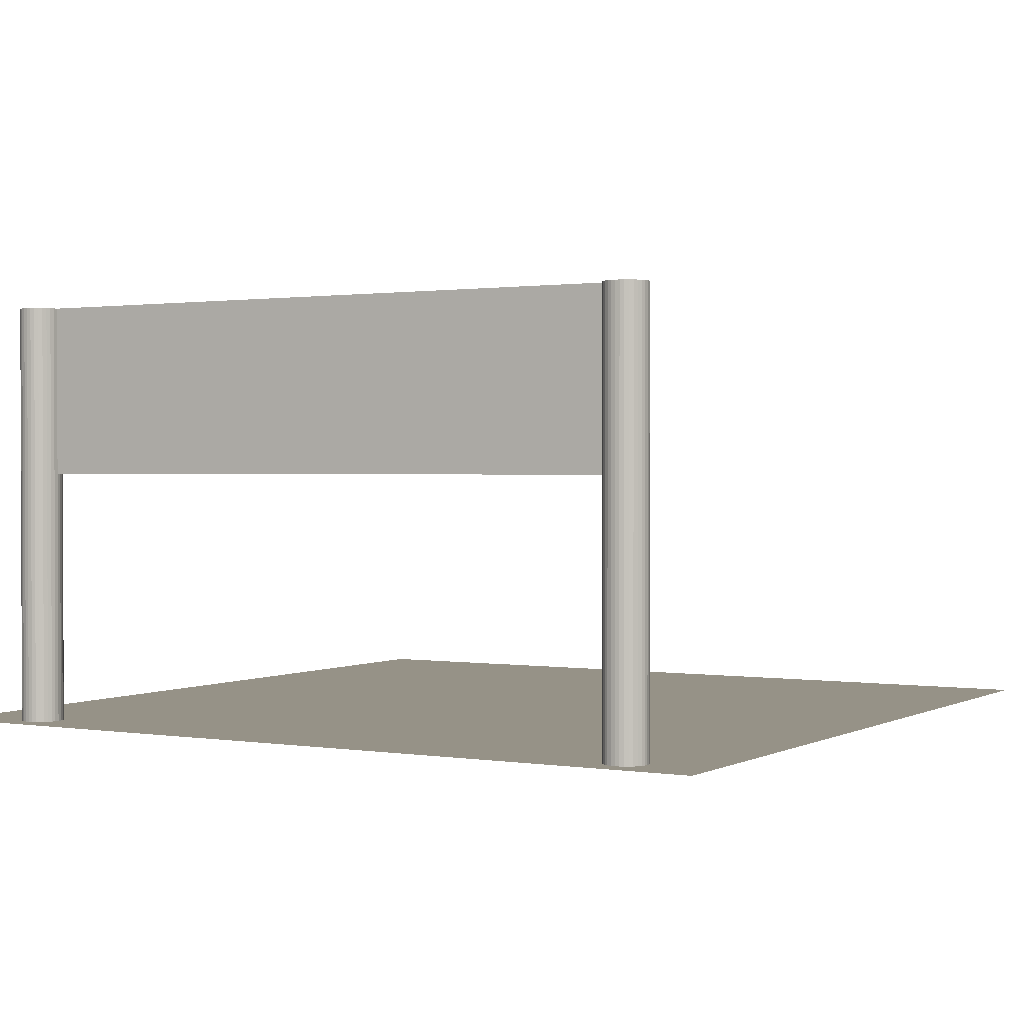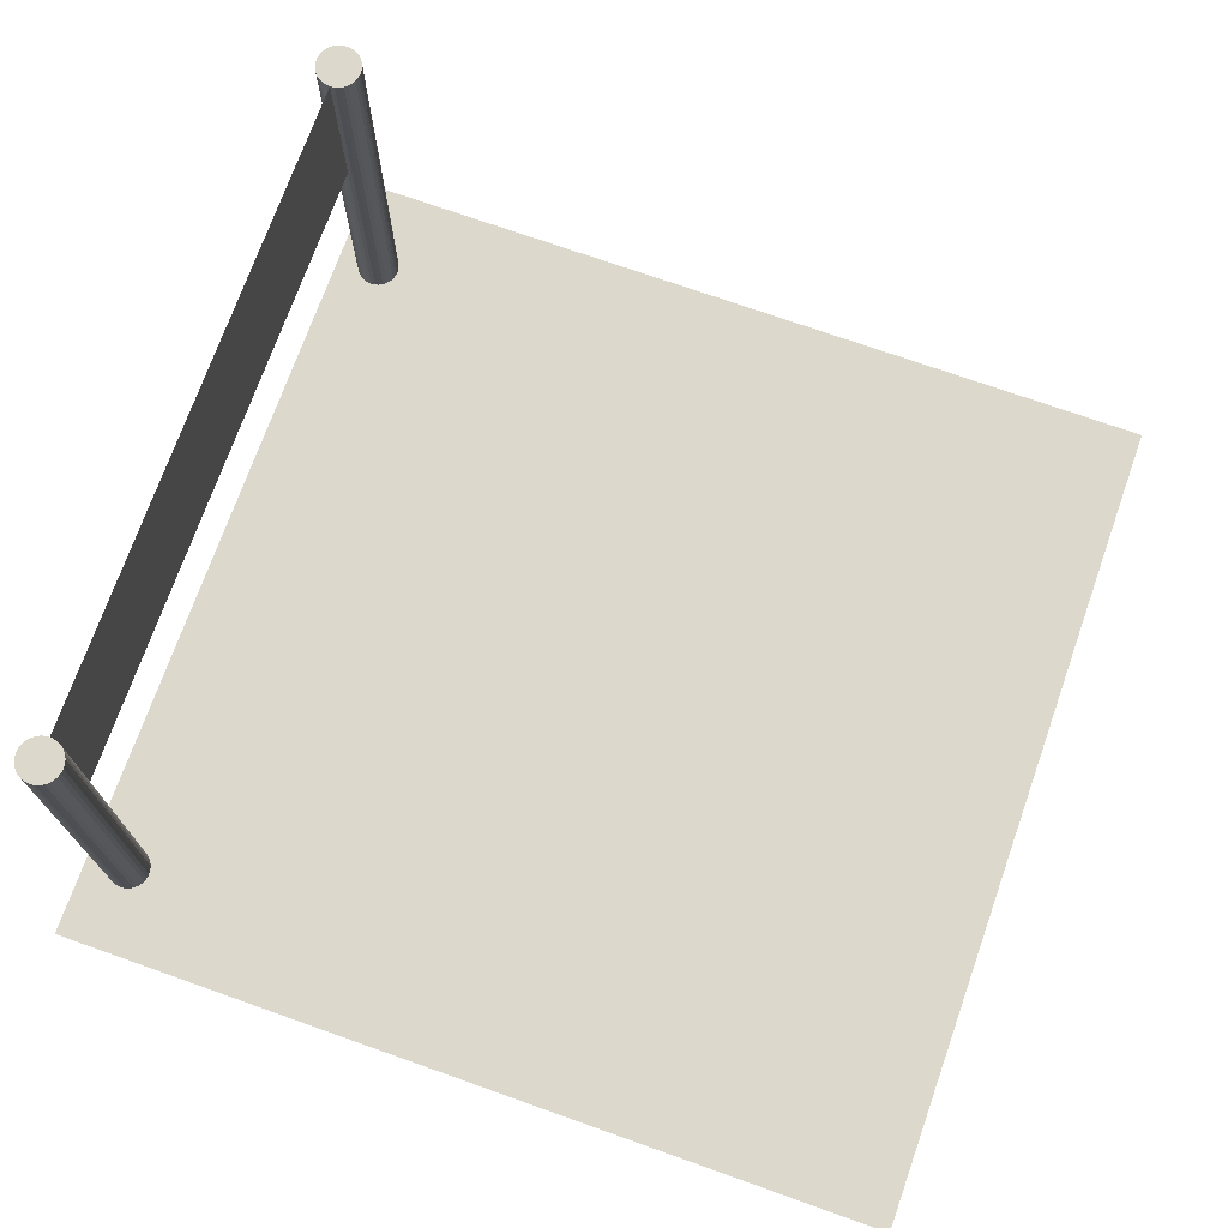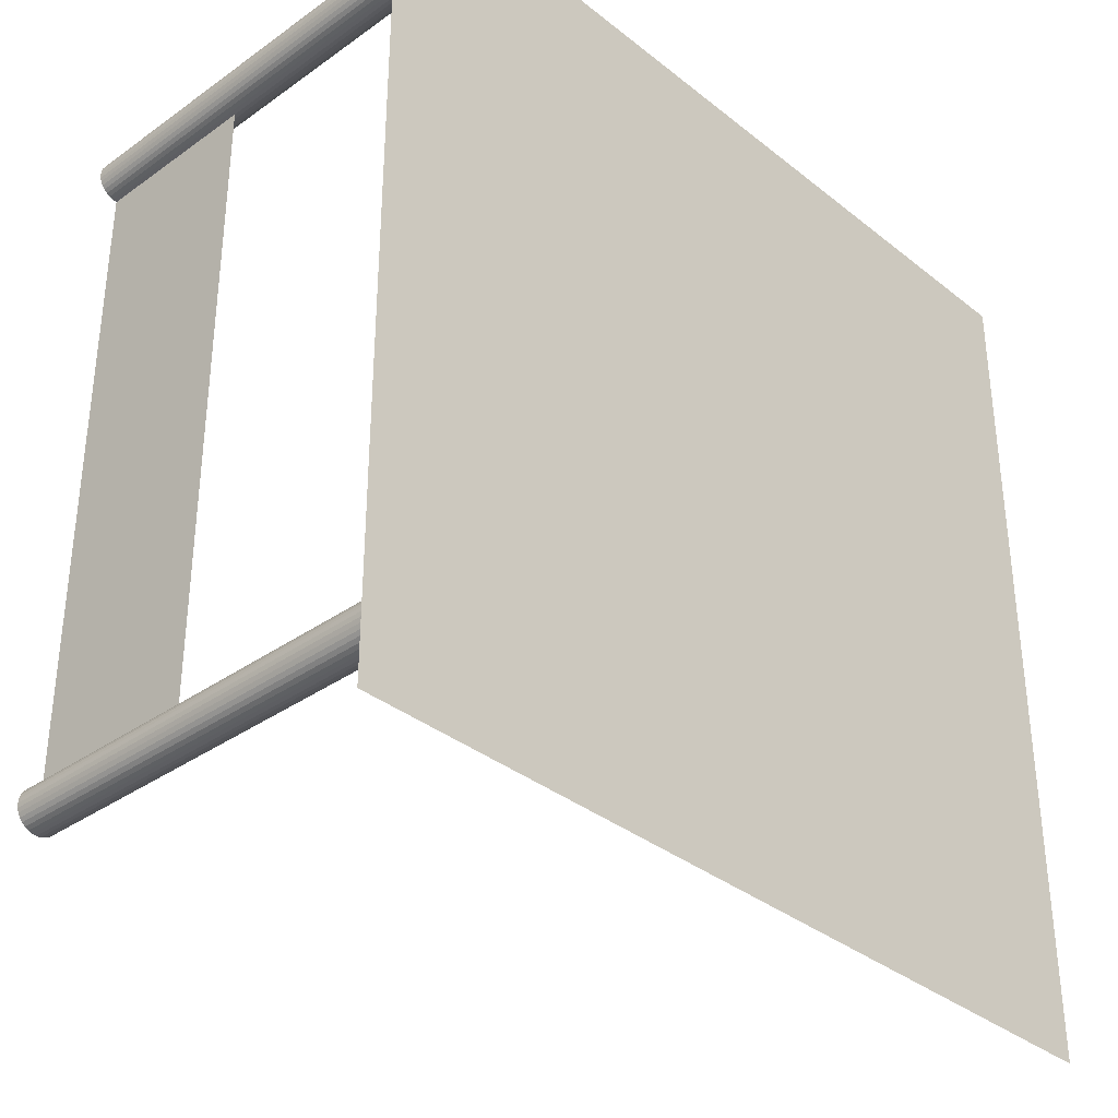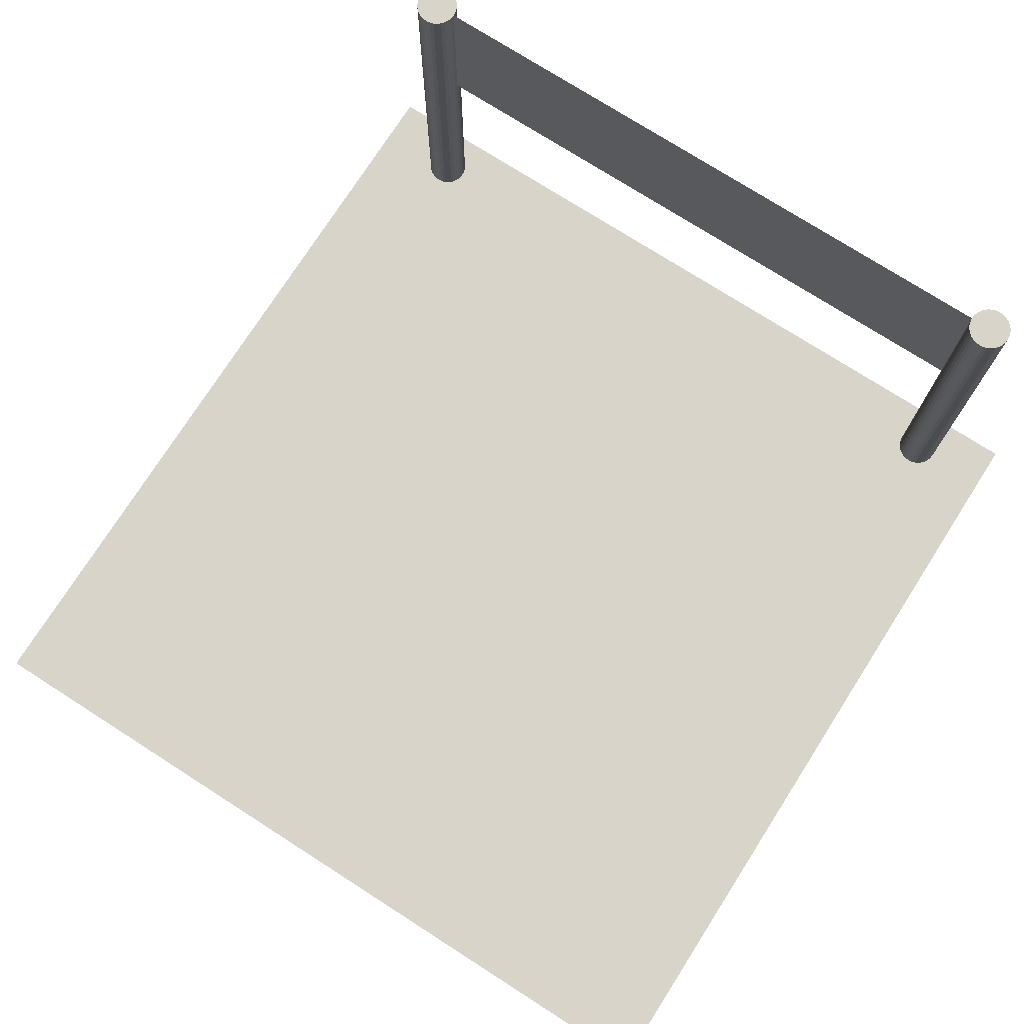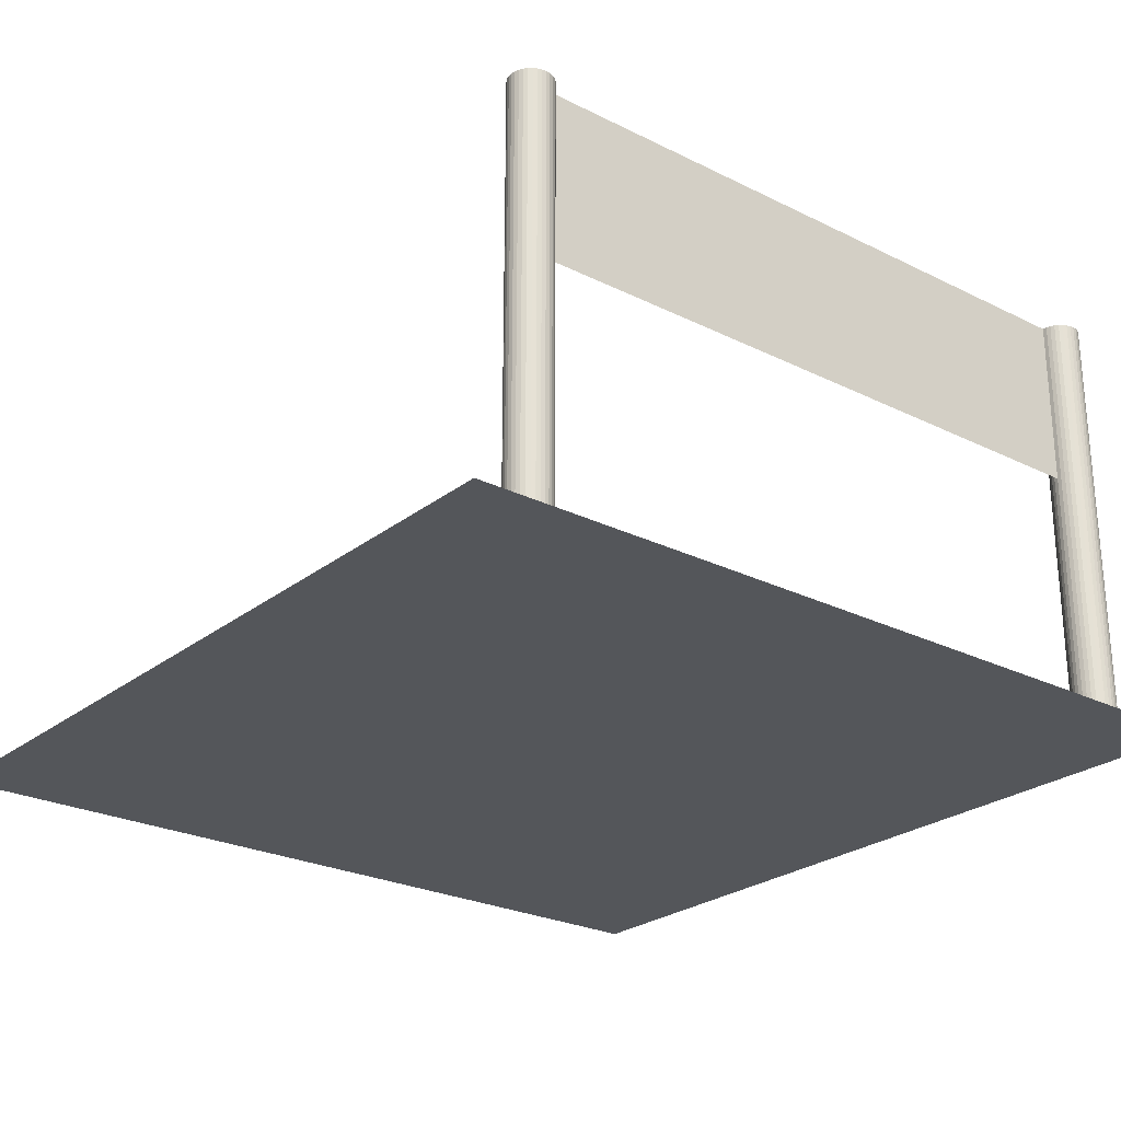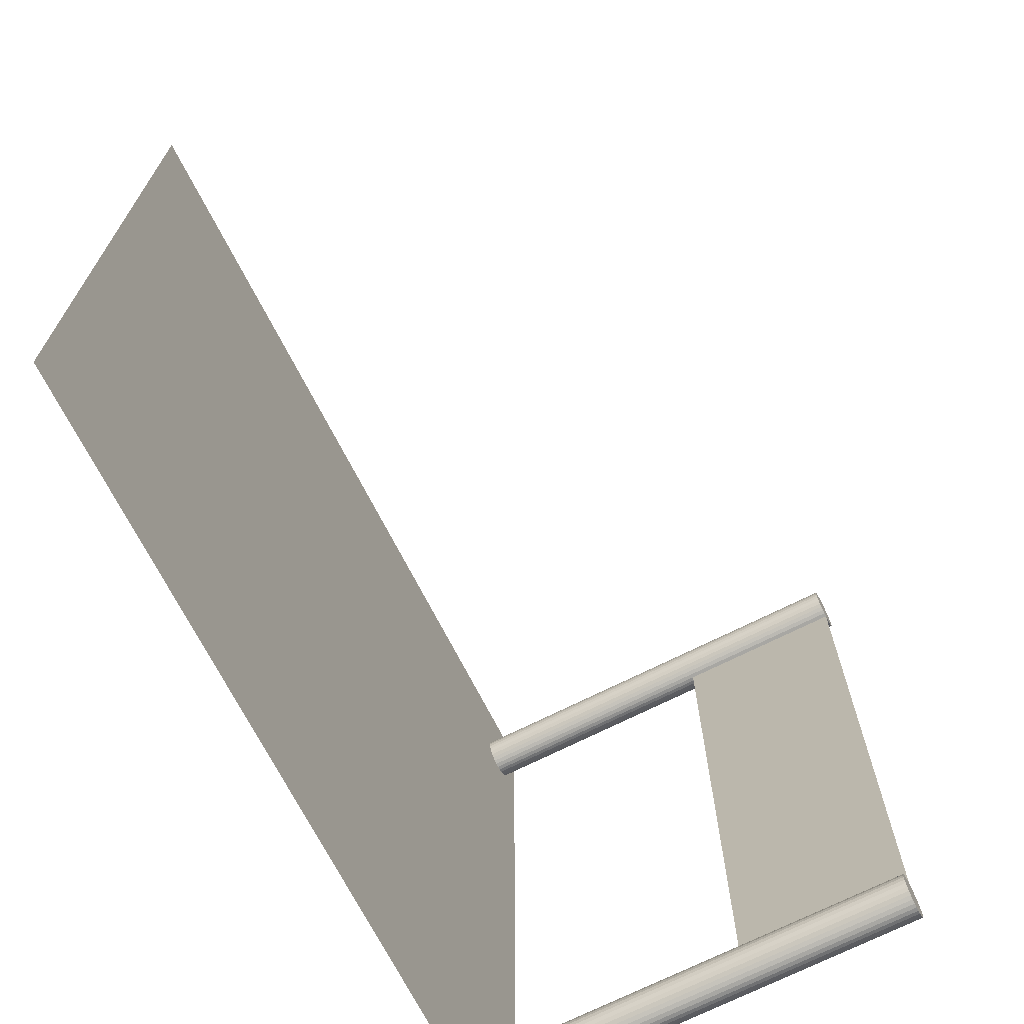
<metadata>
{"format":"obj","ext":"obj","renderer":"f3d","projection":"perspective","resolution":1024,"background":"white","views":[{"elev":1.1,"azim":-59.7,"up":"+Y"},{"elev":72.7,"azim":19.5,"up":"+Y"},{"elev":-34.9,"azim":-46.5,"up":"+Z"},{"elev":75.2,"azim":122.6,"up":"+Y"},{"elev":-25.2,"azim":-128.8,"up":"+Y"},{"elev":-69.9,"azim":116.9,"up":"+Z"}]}
</metadata>
<code>
o Grass_Plane
v -5 0 5
v 5 0 5
v -5 0 -5
v 5 0 -5
f 2 4 3
f 1 2 3
o flag_Plane.011
v -4.5 5 4
v -4.5 3 4
v -4.5 5 -4
v -4.5 3 -4
f 6 8 7
f 5 6 7
o pole2_Cylinder.003
v -4.5 0 3.75
v -4.5 5 3.75
v -4.451 0 3.755
v -4.451 5 3.755
v -4.404 0 3.769
v -4.404 5 3.769
v -4.361 0 3.792
v -4.361 5 3.792
v -4.323 0 3.823
v -4.323 5 3.823
v -4.292 0 3.861
v -4.292 5 3.861
v -4.269 0 3.904
v -4.269 5 3.904
v -4.255 0 3.951
v -4.255 5 3.951
v -4.25 0 4
v -4.25 5 4
v -4.255 0 4.049
v -4.255 5 4.049
v -4.269 0 4.096
v -4.269 5 4.096
v -4.292 0 4.139
v -4.292 5 4.139
v -4.323 0 4.177
v -4.323 5 4.177
v -4.361 0 4.208
v -4.361 5 4.208
v -4.404 0 4.231
v -4.404 5 4.231
v -4.451 0 4.245
v -4.451 5 4.245
v -4.5 0 4.25
v -4.5 5 4.25
v -4.549 0 4.245
v -4.549 5 4.245
v -4.596 0 4.231
v -4.596 5 4.231
v -4.639 0 4.208
v -4.639 5 4.208
v -4.677 0 4.177
v -4.677 5 4.177
v -4.708 0 4.139
v -4.708 5 4.139
v -4.731 0 4.096
v -4.731 5 4.096
v -4.745 0 4.049
v -4.745 5 4.049
v -4.75 0 4
v -4.75 5 4
v -4.745 0 3.951
v -4.745 5 3.951
v -4.731 0 3.904
v -4.731 5 3.904
v -4.708 0 3.861
v -4.708 5 3.861
v -4.677 0 3.823
v -4.677 5 3.823
v -4.639 0 3.792
v -4.639 5 3.792
v -4.596 0 3.769
v -4.596 5 3.769
v -4.549 0 3.755
v -4.549 5 3.755
f 10 12 11
f 12 14 13
f 14 16 15
f 16 18 17
f 18 20 19
f 20 22 21
f 22 24 23
f 24 26 25
f 26 28 27
f 28 30 29
f 30 32 31
f 32 34 33
f 34 36 35
f 36 38 37
f 38 40 39
f 40 42 41
f 42 44 43
f 44 46 45
f 46 48 47
f 48 50 49
f 50 52 51
f 52 54 53
f 54 56 55
f 56 58 57
f 58 60 59
f 60 62 61
f 62 64 63
f 64 66 65
f 66 68 67
f 68 70 69
f 38 30 14
f 72 10 9
f 70 72 71
f 47 55 71
f 9 10 11
f 11 12 13
f 13 14 15
f 15 16 17
f 17 18 19
f 19 20 21
f 21 22 23
f 23 24 25
f 25 26 27
f 27 28 29
f 29 30 31
f 31 32 33
f 33 34 35
f 35 36 37
f 37 38 39
f 39 40 41
f 41 42 43
f 43 44 45
f 45 46 47
f 47 48 49
f 49 50 51
f 51 52 53
f 53 54 55
f 55 56 57
f 57 58 59
f 59 60 61
f 61 62 63
f 63 64 65
f 65 66 67
f 67 68 69
f 14 12 10
f 10 72 14
f 70 68 66
f 66 64 62
f 62 60 58
f 58 56 54
f 54 52 50
f 50 48 54
f 46 44 42
f 42 40 38
f 38 36 34
f 34 32 30
f 30 28 26
f 26 24 22
f 22 20 18
f 18 16 22
f 14 72 70
f 70 66 14
f 62 58 54
f 54 48 46
f 46 42 38
f 38 34 30
f 30 26 14
f 22 16 14
f 14 66 62
f 62 54 14
f 46 38 14
f 26 22 14
f 14 54 46
f 71 72 9
f 69 70 71
f 71 9 11
f 11 13 71
f 15 17 19
f 19 21 15
f 23 25 27
f 27 29 31
f 31 33 35
f 35 37 31
f 39 41 47
f 43 45 47
f 47 49 51
f 51 53 47
f 55 57 63
f 59 61 63
f 63 65 71
f 67 69 71
f 71 13 15
f 15 21 23
f 23 27 39
f 31 37 39
f 41 43 47
f 47 53 55
f 57 59 63
f 65 67 71
f 71 15 23
f 27 31 39
f 39 47 71
f 55 63 71
f 71 23 39
o pole1_Cylinder.001
v -4.5 0 -4.25
v -4.5 5 -4.25
v -4.451 0 -4.245
v -4.451 5 -4.245
v -4.404 0 -4.231
v -4.404 5 -4.231
v -4.361 0 -4.208
v -4.361 5 -4.208
v -4.323 0 -4.177
v -4.323 5 -4.177
v -4.292 0 -4.139
v -4.292 5 -4.139
v -4.269 0 -4.096
v -4.269 5 -4.096
v -4.255 0 -4.049
v -4.255 5 -4.049
v -4.25 0 -4
v -4.25 5 -4
v -4.255 0 -3.951
v -4.255 5 -3.951
v -4.269 0 -3.904
v -4.269 5 -3.904
v -4.292 0 -3.861
v -4.292 5 -3.861
v -4.323 0 -3.823
v -4.323 5 -3.823
v -4.361 0 -3.792
v -4.361 5 -3.792
v -4.404 0 -3.769
v -4.404 5 -3.769
v -4.451 0 -3.755
v -4.451 5 -3.755
v -4.5 0 -3.75
v -4.5 5 -3.75
v -4.549 0 -3.755
v -4.549 5 -3.755
v -4.596 0 -3.769
v -4.596 5 -3.769
v -4.639 0 -3.792
v -4.639 5 -3.792
v -4.677 0 -3.823
v -4.677 5 -3.823
v -4.708 0 -3.861
v -4.708 5 -3.861
v -4.731 0 -3.904
v -4.731 5 -3.904
v -4.745 0 -3.951
v -4.745 5 -3.951
v -4.75 0 -4
v -4.75 5 -4
v -4.745 0 -4.049
v -4.745 5 -4.049
v -4.731 0 -4.096
v -4.731 5 -4.096
v -4.708 0 -4.139
v -4.708 5 -4.139
v -4.677 0 -4.177
v -4.677 5 -4.177
v -4.639 0 -4.208
v -4.639 5 -4.208
v -4.596 0 -4.231
v -4.596 5 -4.231
v -4.549 0 -4.245
v -4.549 5 -4.245
f 74 76 75
f 76 78 77
f 78 80 79
f 80 82 81
f 82 84 83
f 84 86 85
f 86 88 87
f 88 90 89
f 90 92 91
f 92 94 93
f 94 96 95
f 96 98 97
f 98 100 99
f 100 102 101
f 102 104 103
f 104 106 105
f 106 108 107
f 108 110 109
f 110 112 111
f 112 114 113
f 114 116 115
f 116 118 117
f 118 120 119
f 120 122 121
f 122 124 123
f 124 126 125
f 126 128 127
f 128 130 129
f 130 132 131
f 132 134 133
f 102 94 78
f 136 74 73
f 134 136 135
f 103 127 135
f 73 74 75
f 75 76 77
f 77 78 79
f 79 80 81
f 81 82 83
f 83 84 85
f 85 86 87
f 87 88 89
f 89 90 91
f 91 92 93
f 93 94 95
f 95 96 97
f 97 98 99
f 99 100 101
f 101 102 103
f 103 104 105
f 105 106 107
f 107 108 109
f 109 110 111
f 111 112 113
f 113 114 115
f 115 116 117
f 117 118 119
f 119 120 121
f 121 122 123
f 123 124 125
f 125 126 127
f 127 128 129
f 129 130 131
f 131 132 133
f 78 76 74
f 74 136 78
f 134 132 130
f 130 128 134
f 126 124 122
f 122 120 118
f 118 116 114
f 114 112 118
f 110 108 106
f 106 104 102
f 102 100 94
f 98 96 94
f 94 92 90
f 90 88 86
f 86 84 82
f 82 80 78
f 78 136 134
f 134 128 126
f 126 122 118
f 118 112 110
f 110 106 102
f 100 98 94
f 94 90 86
f 86 82 78
f 78 134 126
f 126 118 78
f 110 102 78
f 94 86 78
f 78 118 110
f 135 136 73
f 133 134 135
f 135 73 75
f 75 77 135
f 79 81 83
f 83 85 79
f 87 89 91
f 91 93 95
f 95 97 99
f 99 101 95
f 103 105 111
f 107 109 111
f 111 113 115
f 115 117 111
f 119 121 127
f 123 125 127
f 127 129 131
f 131 133 127
f 135 77 79
f 79 85 87
f 87 91 103
f 95 101 103
f 105 107 111
f 111 117 119
f 121 123 127
f 127 133 135
f 135 79 87
f 91 95 103
f 103 111 119
f 119 127 103
f 135 87 103
o finish_line_Plane.010
v -5 0.001 3
v -4 0.001 3
v -5 0.001 -3
v -4 0.001 -3
f 138 140 139
f 137 138 139
o road_Plane.007
v -4 0.001 3
v 5 0.001 3
v -4 0.001 -3
v 5 0.001 -3
f 142 144 143
f 141 142 143

</code>
